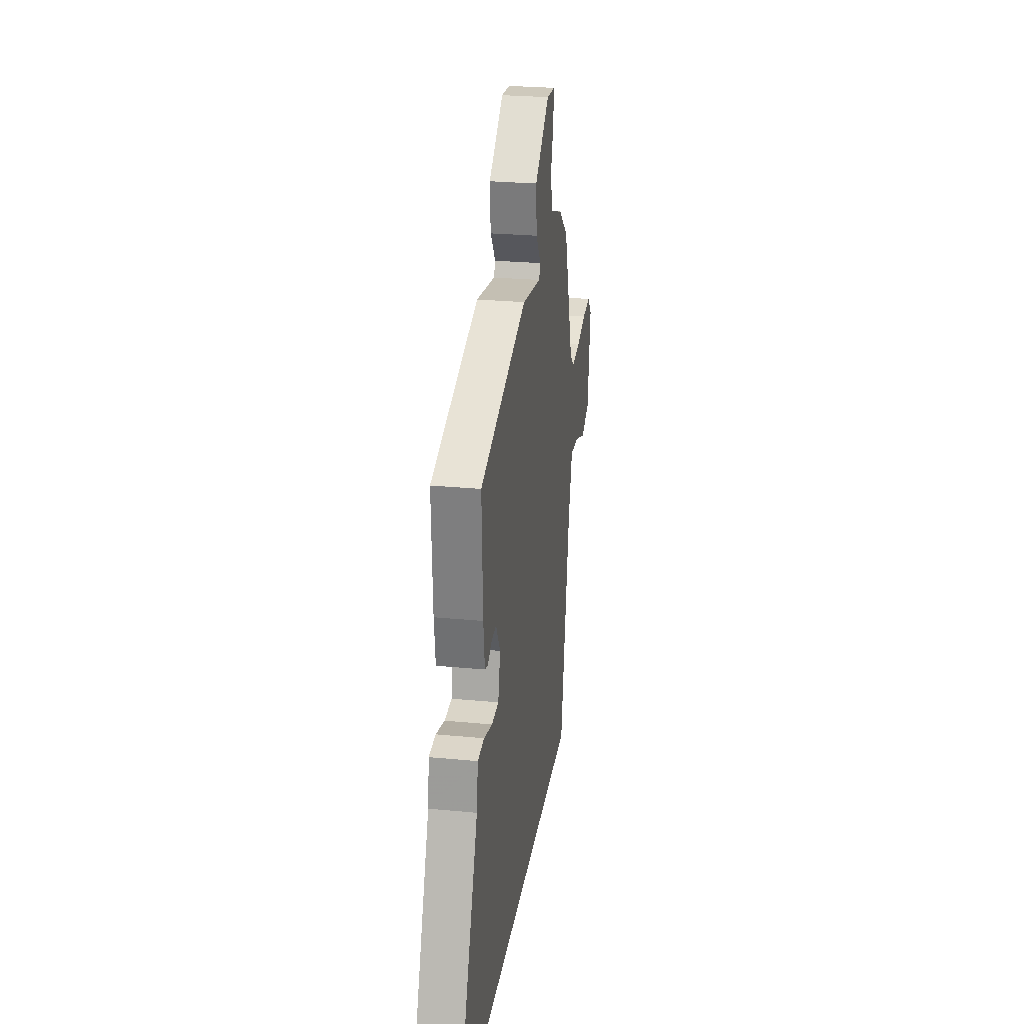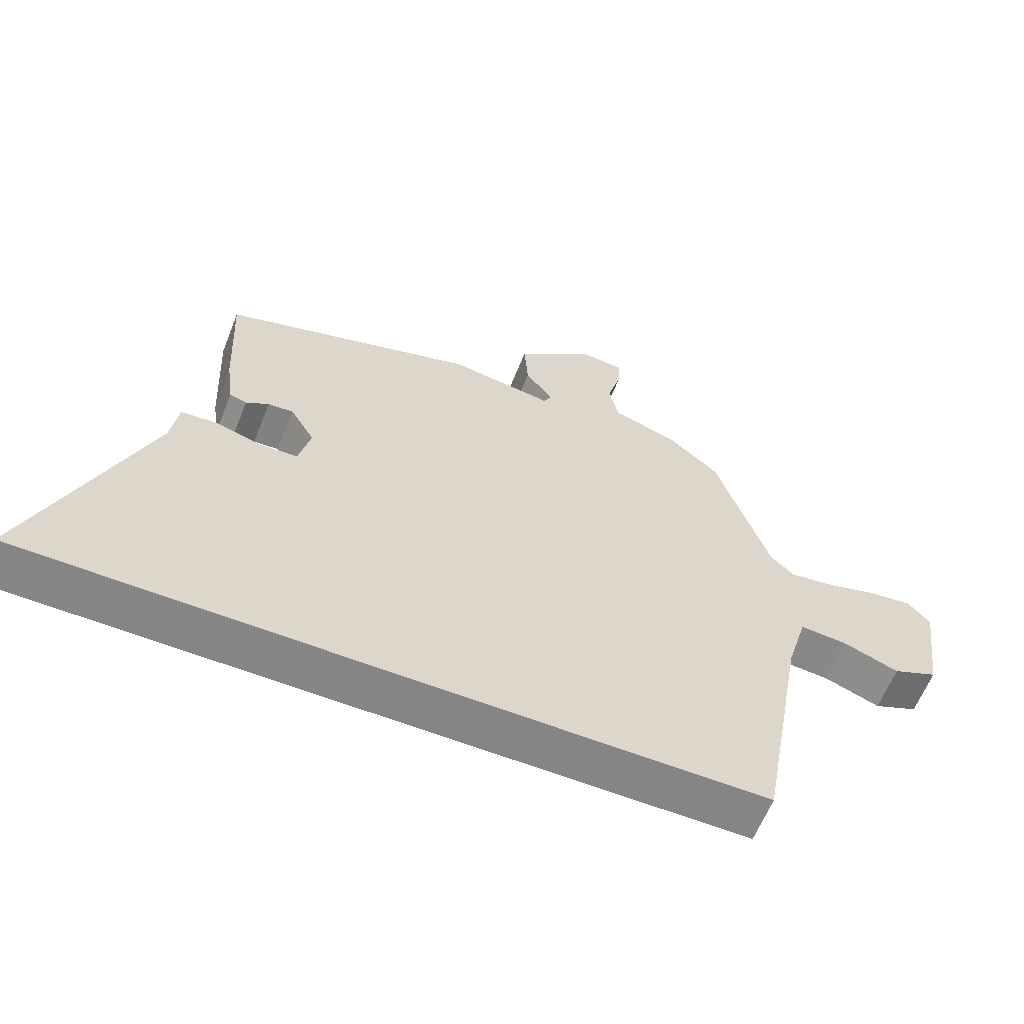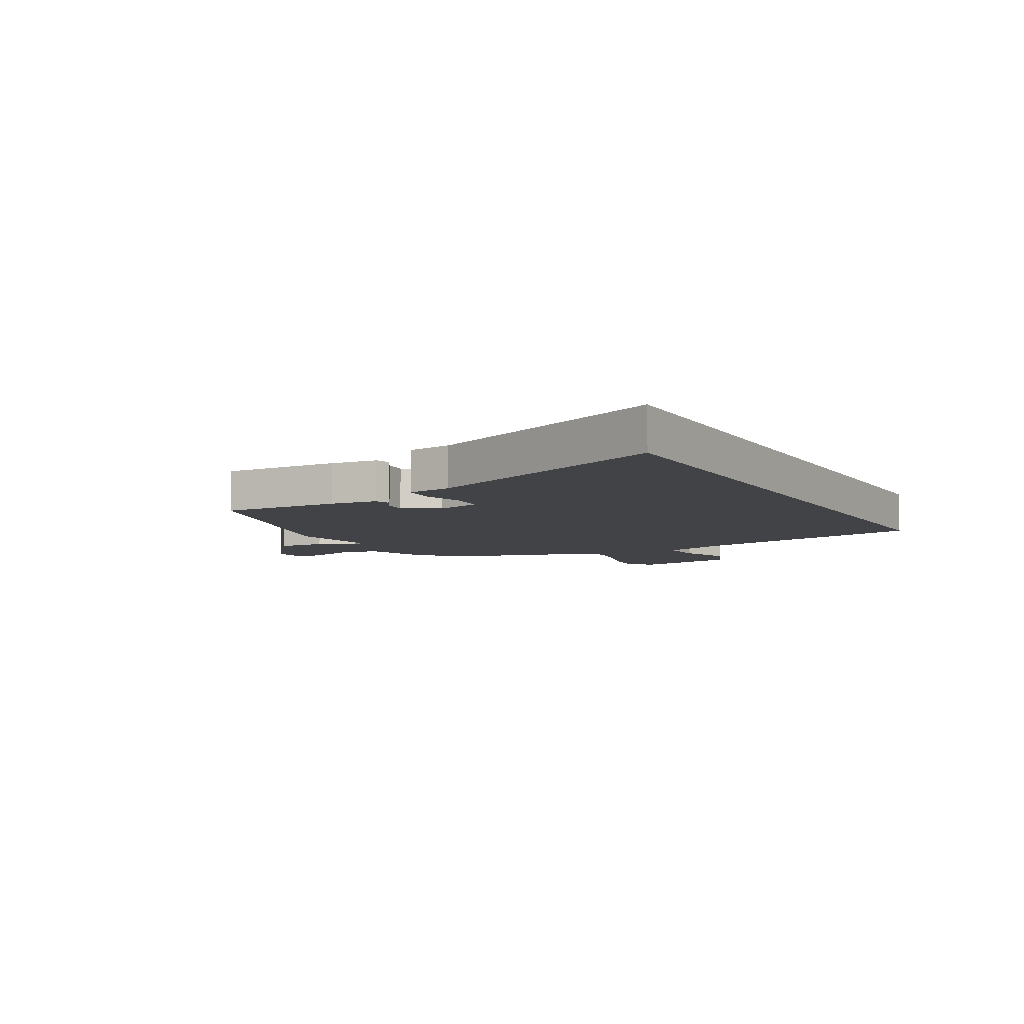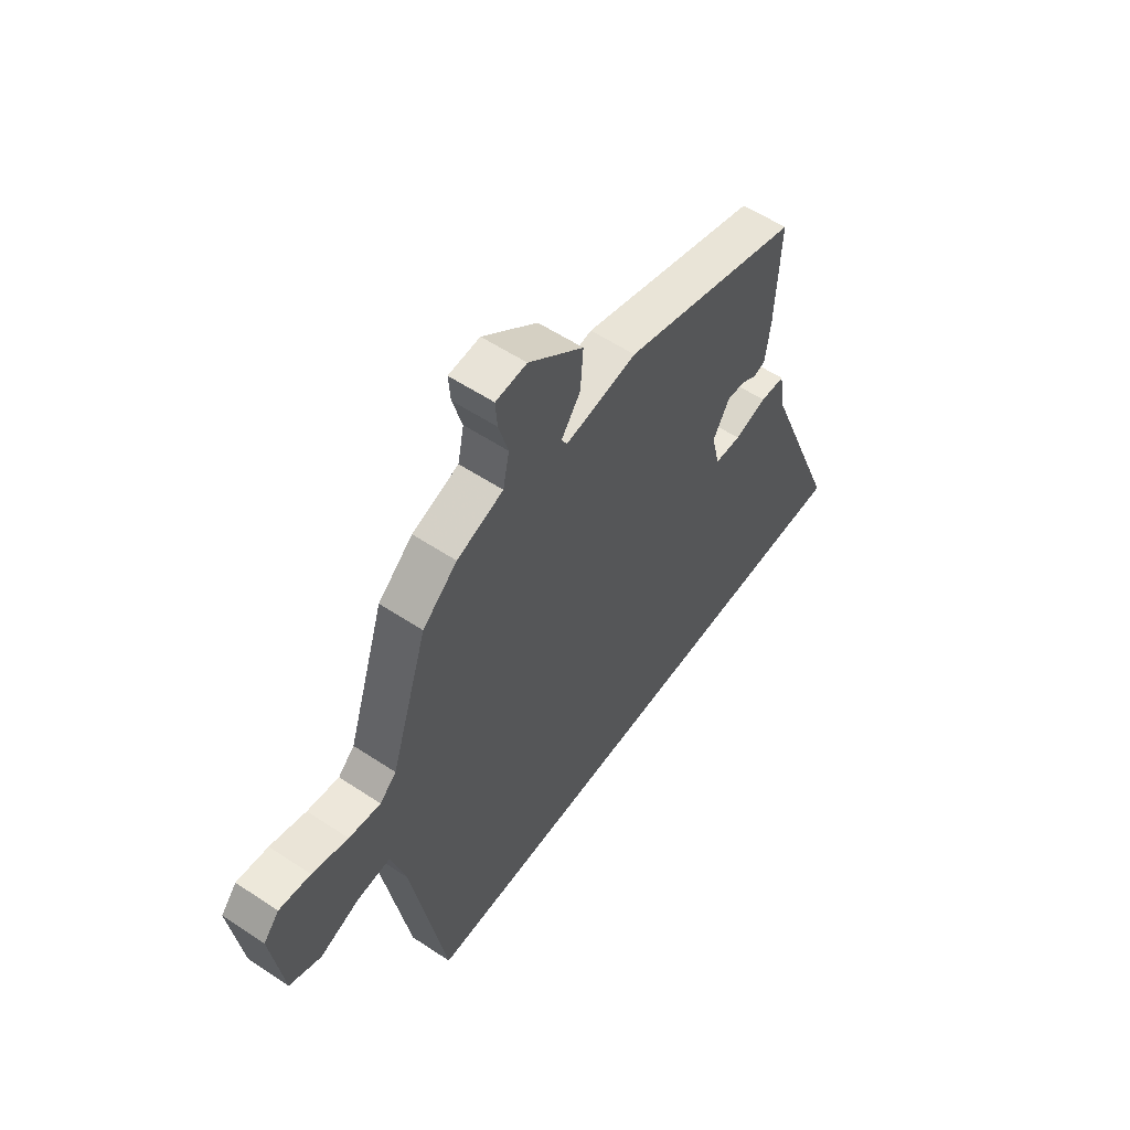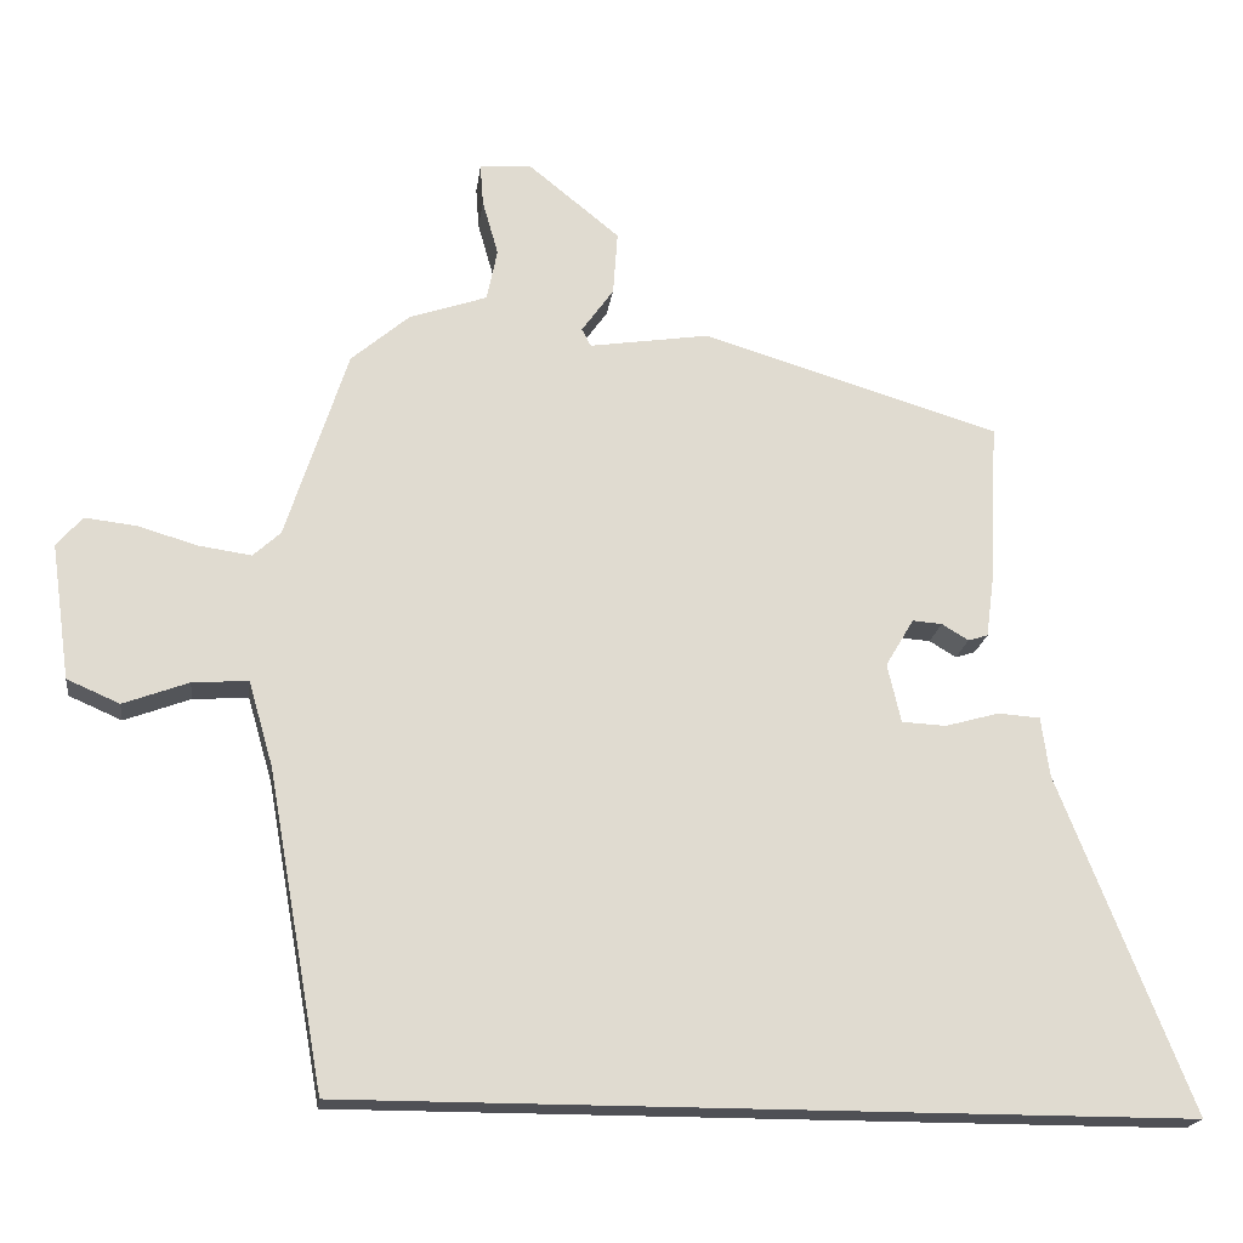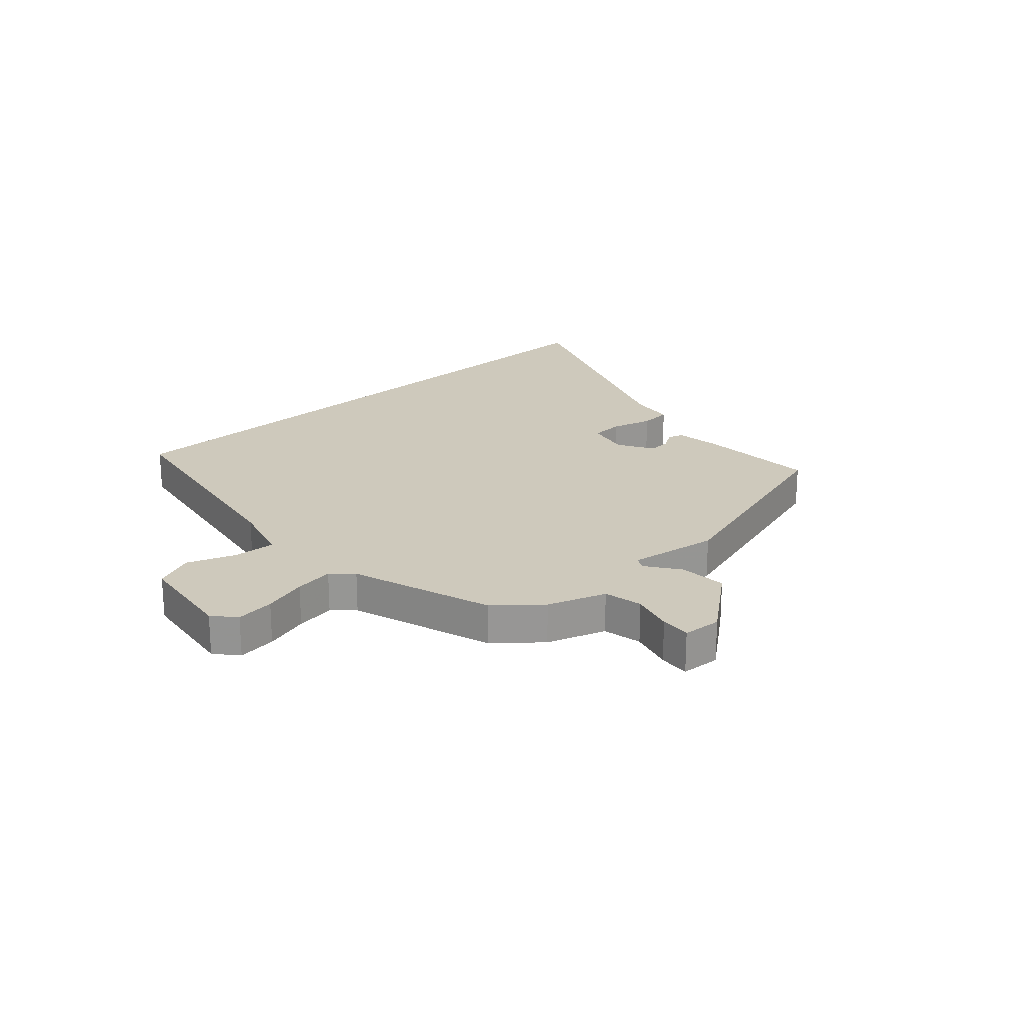
<metadata>
{"format":"obj","ext":"obj","renderer":"f3d","projection":"perspective","resolution":1024,"background":"white","views":[{"elev":26.3,"azim":98.7,"up":"+Z"},{"elev":-61.8,"azim":158.3,"up":"+Z"},{"elev":-7.2,"azim":119.7,"up":"+Y"},{"elev":56.8,"azim":-55.3,"up":"+Z"},{"elev":-19.3,"azim":-7.5,"up":"+Z"},{"elev":22.3,"azim":-42.5,"up":"+Y"}]}
</metadata>
<code>
v 0.704 0.07 -0.5
v -0.399 0.07 -0.5
v -0.473 0.07 -0.085
v -0.505 0.07 0.026
v -0.578 0.07 0.021
v -0.664 0.07 -0.011
v -0.733 0.07 0.019
v -0.758 0.07 0.197
v -0.724 0.07 0.236
v -0.656 0.07 0.228
v -0.578 0.07 0.205
v -0.509 0.07 0.195
v -0.473 0.07 0.228
v -0.392 0.07 0.478
v -0.316 0.07 0.543
v -0.214 0.07 0.578
v -0.2 0.07 0.646
v -0.221 0.07 0.72
v -0.225 0.07 0.774
v -0.157 0.07 0.779
v -0.037 0.07 0.682
v -0.043 0.07 0.598
v -0.085 0.07 0.539
v -0.073 0.07 0.516
v 0.084 0.07 0.54
v 0.475 0.07 0.422
v 0.465 0.07 0.214
v 0.454 0.07 0.13
v 0.428 0.07 0.122
v 0.393 0.07 0.143
v 0.354 0.07 0.146
v 0.317 0.07 0.083
v 0.335 0.07 0.006
v 0.393 0.07 0.003
v 0.464 0.07 0.023
v 0.519 0.07 0.019
v 0.53 0.07 -0.06
v 0.704 0 -0.5
v -0.399 0 -0.5
v -0.473 0 -0.085
v -0.505 0 0.026
v -0.578 0 0.021
v -0.664 0 -0.011
v -0.733 0 0.019
v -0.758 0 0.197
v -0.724 0 0.236
v -0.656 0 0.228
v -0.578 0 0.205
v -0.509 0 0.195
v -0.473 0 0.228
v -0.392 0 0.478
v -0.316 0 0.543
v -0.214 0 0.578
v -0.2 0 0.646
v -0.221 0 0.72
v -0.225 0 0.774
v -0.157 0 0.779
v -0.037 0 0.682
v -0.043 0 0.598
v -0.085 0 0.539
v -0.073 0 0.516
v 0.084 0 0.54
v 0.475 0 0.422
v 0.465 0 0.214
v 0.454 0 0.13
v 0.428 0 0.122
v 0.393 0 0.143
v 0.354 0 0.146
v 0.317 0 0.083
v 0.335 0 0.006
v 0.393 0 0.003
v 0.464 0 0.023
v 0.519 0 0.019
v 0.53 0 -0.06
f 34 35 36 37
f 33 34 37 1
f 27 28 29 30
f 27 30 31
f 24 25 26 27
f 24 27 31
f 20 21 22 23
f 18 19 20 23
f 17 18 23 24
f 16 17 24
f 13 14 15 16
f 13 16 24 31
f 8 9 10 11
f 8 11 12
f 5 6 7 8
f 4 5 8 12
f 3 4 12 13
f 33 1 2 3
f 32 33 3 13
f 13 31 32
f 74 73 72 71
f 38 74 71 70
f 67 66 65 64
f 68 67 64
f 64 63 62 61
f 68 64 61
f 60 59 58 57
f 60 57 56 55
f 61 60 55 54
f 61 54 53
f 53 52 51 50
f 68 61 53 50
f 48 47 46 45
f 49 48 45
f 45 44 43 42
f 49 45 42 41
f 50 49 41 40
f 40 39 38 70
f 50 40 70 69
f 69 68 50
f 1 38 39 2
f 2 39 40 3
f 3 40 41 4
f 4 41 42 5
f 5 42 43 6
f 6 43 44 7
f 7 44 45 8
f 8 45 46 9
f 9 46 47 10
f 10 47 48 11
f 11 48 49 12
f 12 49 50 13
f 13 50 51 14
f 14 51 52 15
f 15 52 53 16
f 16 53 54 17
f 17 54 55 18
f 18 55 56 19
f 19 56 57 20
f 20 57 58 21
f 21 58 59 22
f 22 59 60 23
f 23 60 61 24
f 24 61 62 25
f 25 62 63 26
f 26 63 64 27
f 27 64 65 28
f 28 65 66 29
f 29 66 67 30
f 30 67 68 31
f 31 68 69 32
f 32 69 70 33
f 33 70 71 34
f 34 71 72 35
f 35 72 73 36
f 36 73 74 37
f 37 74 38 1

</code>
